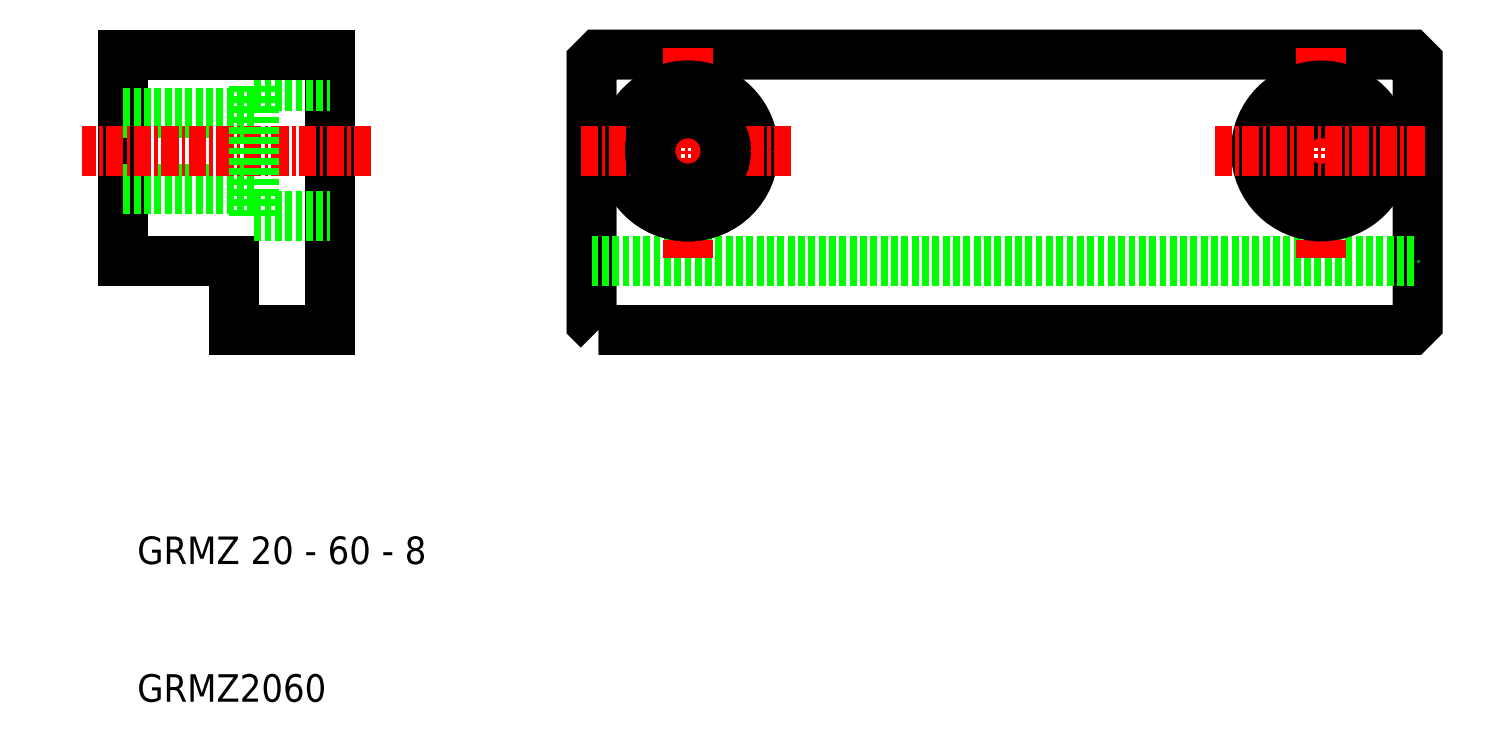
<metadata>
{"format":"dxf","ext":"dxf","renderer":"ezdxf+matplotlib","layout":"modelspace","background":"white","min_lineweight":24,"dpi":150}
</metadata>
<code>
0
SECTION
2
ENTITIES
0
POLYLINE
8
0
66
     1
10
0
20
0
30
0
70
     1
0
VERTEX
8
0
10
43.5
20
37
30
0
0
VERTEX
8
0
10
102.5
20
37
30
0
0
VERTEX
8
0
10
103
20
37.5
30
0
0
VERTEX
8
0
10
103
20
56.5
30
0
0
VERTEX
8
0
10
102.5
20
57
30
0
0
VERTEX
8
0
10
43.5
20
57
30
0
0
VERTEX
8
0
10
43
20
56.5
30
0
0
VERTEX
8
0
10
43
20
37.5
30
0
0
SEQEND
8
0
0
LINE
8
0
10
43
20
42
30
0
11
103
21
42
31
0
0
LINE
8
0
10
9
20
57
30
0
11
9
21
42
31
0
0
LINE
8
0
10
24
20
57
30
0
11
24
21
37
31
0
0
LINE
8
CENTER
10
50
20
42.25
30
0
11
50
21
57.75
31
0
0
LINE
8
CENTER
10
50
20
42.25
30
0
11
50
21
57.75
31
0
0
LINE
8
0
10
9
20
42
30
0
11
17
21
42
31
0
0
TEXT
8
0
10
10
20
20
30
0
40
2
1
GRMZ 20 - 60 - 8
0
TEXT
8
0
10
10
20
10
30
0
40
2
1
GRMZ2060
0
LINE
8
0
10
9
20
52.75
30
0
11
18.5
21
52.75
31
0
0
LINE
8
0
10
9
20
47.25
30
0
11
18.5
21
47.25
31
0
0
LINE
8
CENTER
10
27
20
50
30
0
11
6
21
50
31
0
0
CIRCLE
8
0
10
50
20
50
30
0
40
4.75
0
CIRCLE
8
0
10
50
20
50
30
0
40
4.75
0
LINE
8
CENTER
10
42.25
20
50
30
0
11
57.75
21
50
31
0
0
LINE
8
CENTER
10
42.25
20
50
30
0
11
57.75
21
50
31
0
0
LINE
8
0
10
17
20
37
30
0
11
24
21
37
31
0
0
LINE
8
0
10
17
20
42
30
0
11
17
21
37
31
0
0
LINE
8
0
10
18.5
20
54.75
30
0
11
24
21
54.75
31
0
0
LINE
8
0
10
18.5
20
45.25
30
0
11
24
21
45.25
31
0
0
LINE
8
0
10
18.5
20
45.25
30
0
11
18.5
21
54.75
31
0
0
CIRCLE
8
0
10
50
20
50
30
0
40
2.75
0
CIRCLE
8
0
10
50
20
50
30
0
40
2.75
0
LINE
8
0
10
24
20
57
30
0
11
9
21
57
31
0
0
LINE
8
CENTER
10
96
20
42.25
30
0
11
96
21
57.75
31
0
0
CIRCLE
8
0
10
96
20
50
30
0
40
2.75
0
CIRCLE
8
0
10
96
20
50
30
0
40
4.75
0
LINE
8
CENTER
10
88.25
20
50
30
0
11
103.8
21
50
31
0
0
ENDSEC
0
EOF

</code>
